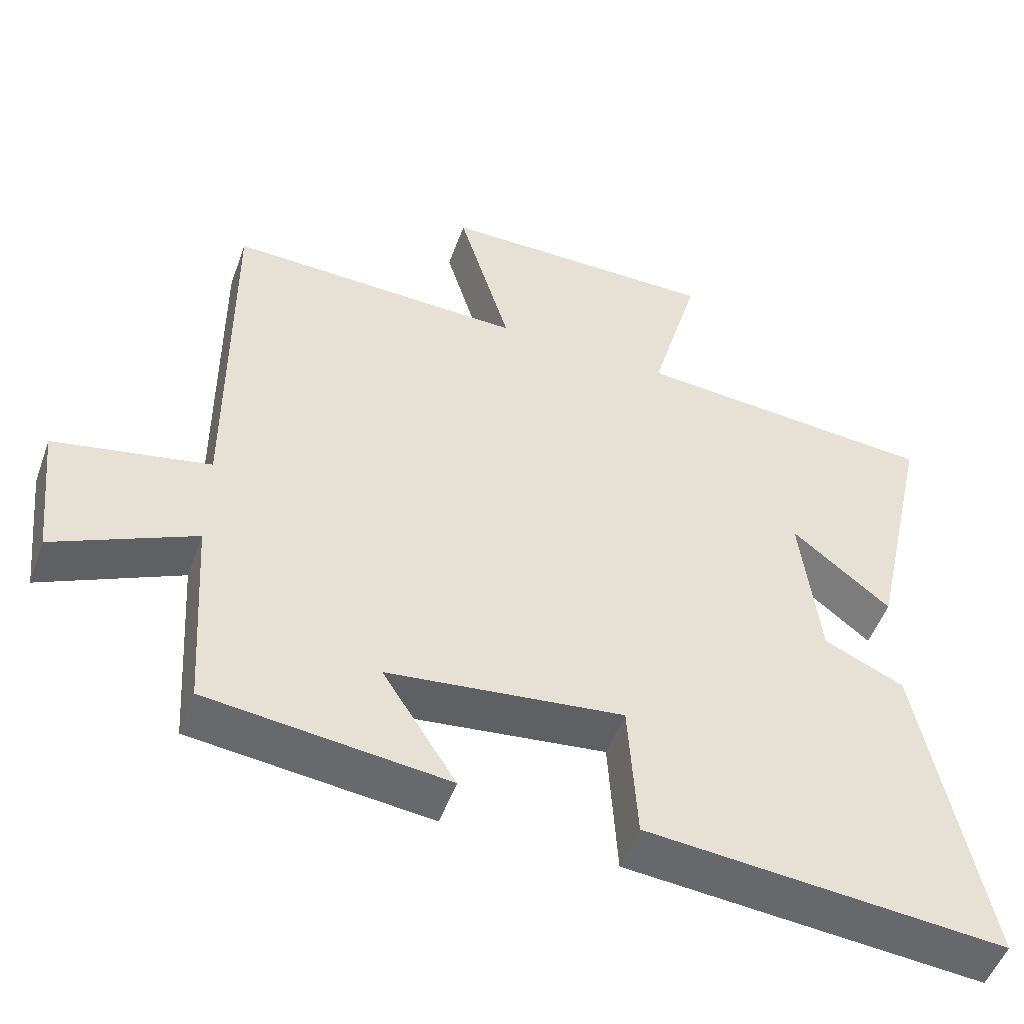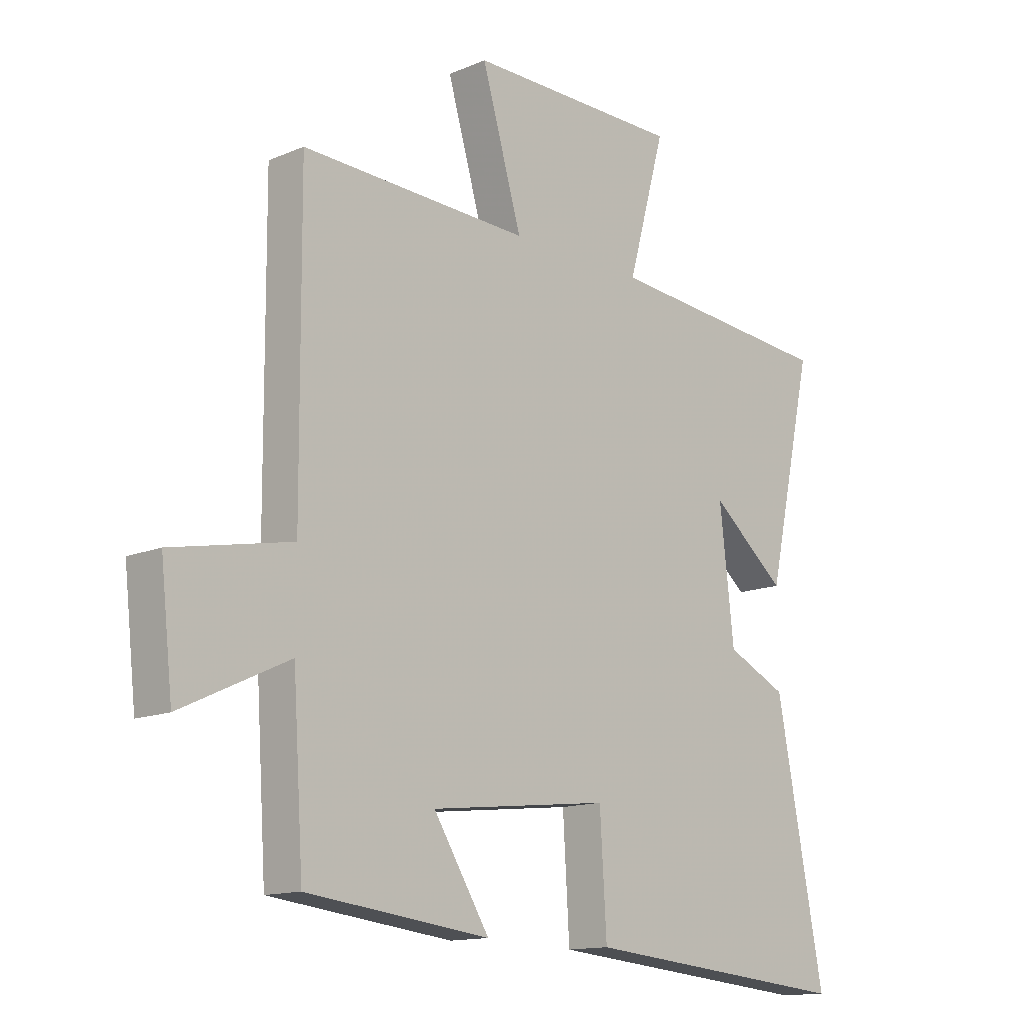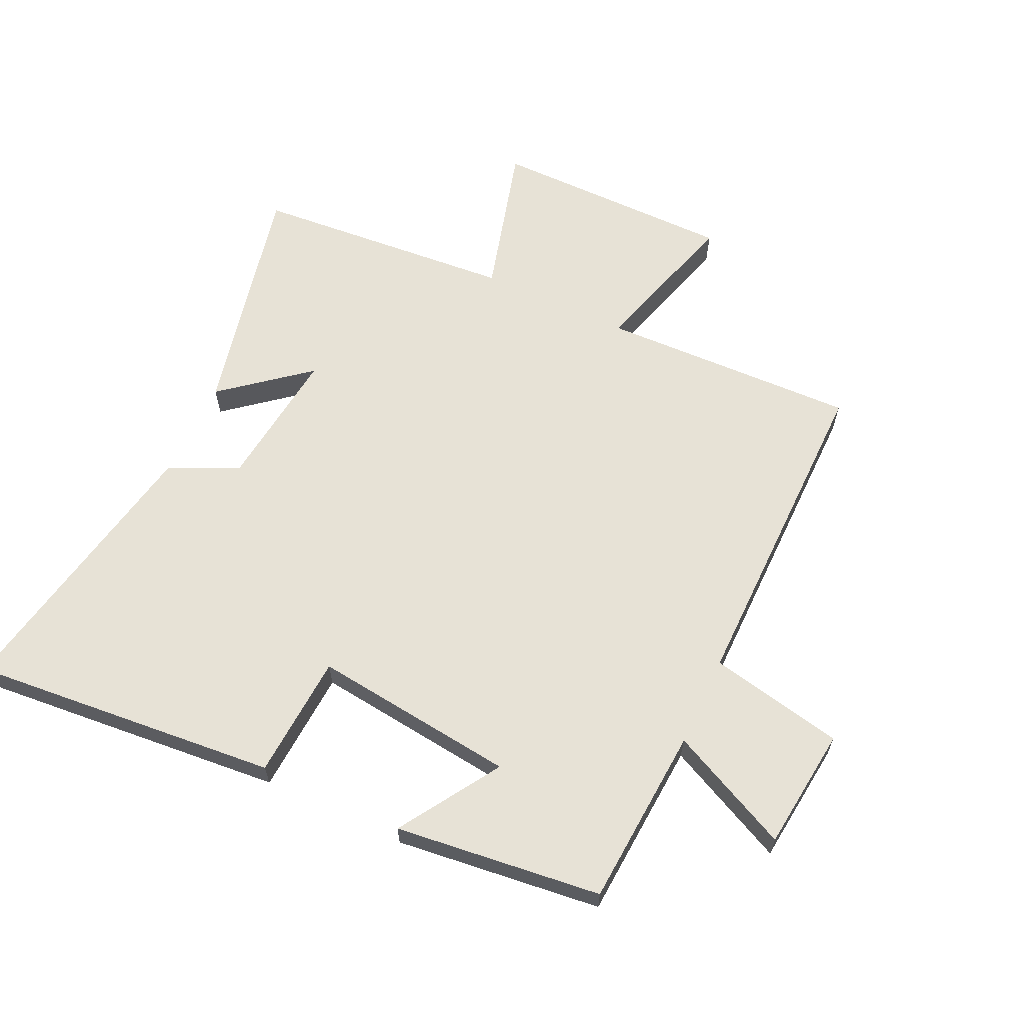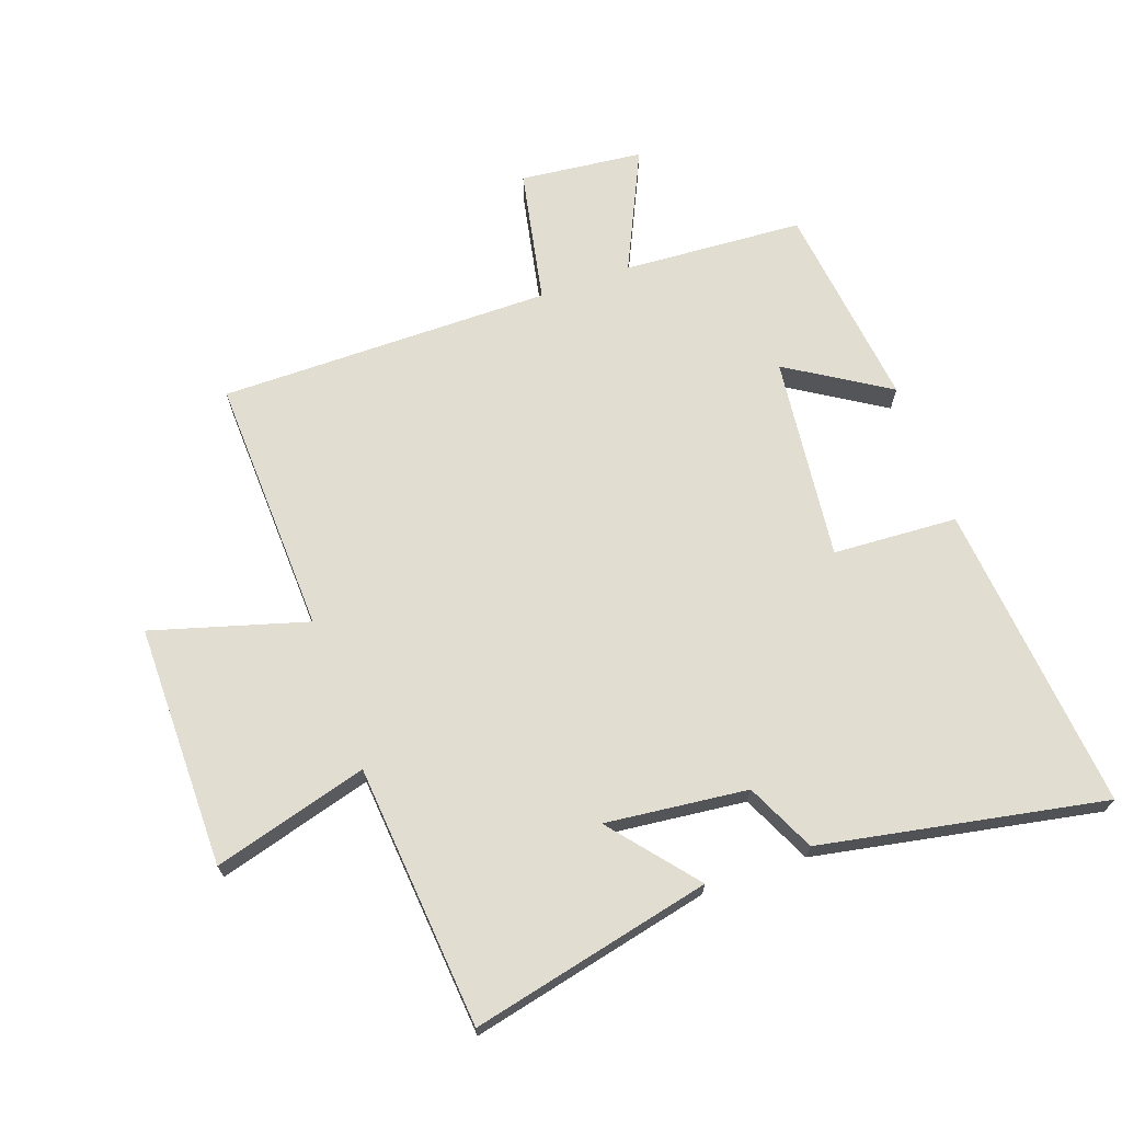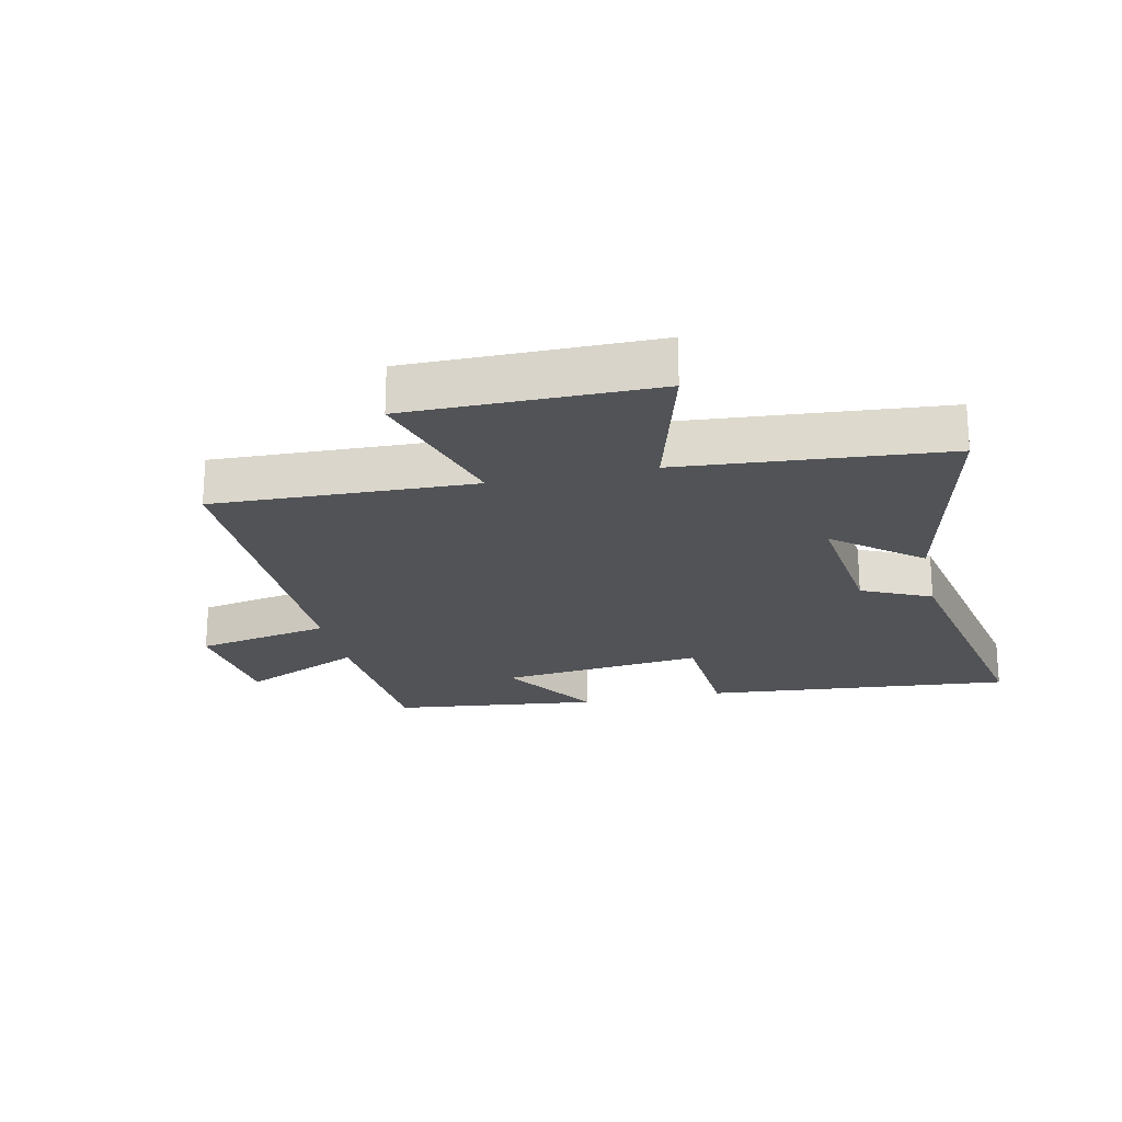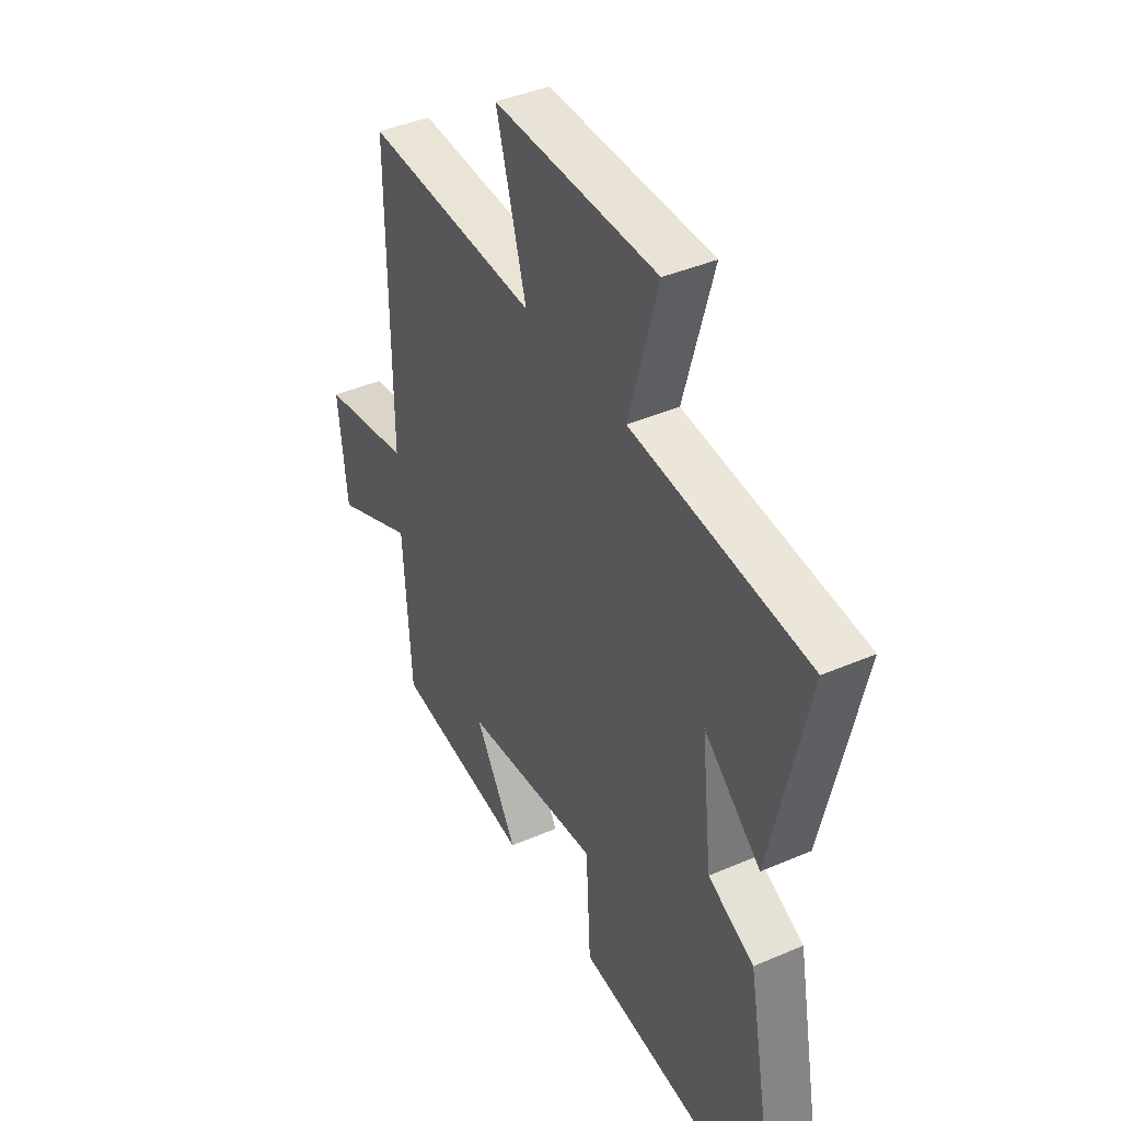
<metadata>
{"format":"obj","ext":"obj","renderer":"f3d","projection":"perspective","resolution":1024,"background":"white","views":[{"elev":-51.3,"azim":-19.6,"up":"+Z"},{"elev":-13.8,"azim":-46.7,"up":"+Z"},{"elev":63.0,"azim":-154.8,"up":"+Y"},{"elev":68.9,"azim":70.3,"up":"+Y"},{"elev":-21.7,"azim":12.4,"up":"+Y"},{"elev":41.4,"azim":62.4,"up":"+Z"}]}
</metadata>
<code>
v 0.586 0.07 0.465
v 0.5 0.07 0.078
v 0.363 0.07 0.19
v 0.389 0.07 -0.038
v 0.5 0.07 -0.09
v 0.587 0.07 -0.545
v 0.09 0.07 -0.5
v 0.078 0.07 -0.3
v -0.25 0.07 -0.338
v -0.148 0.07 -0.5
v -0.481 0.07 -0.461
v -0.5 0.07 -0.171
v -0.695 0.07 -0.263
v -0.717 0.07 -0.065
v -0.5 0.07 -0.021
v -0.503 0.07 0.514
v -0.087 0.07 0.5
v -0.16 0.07 0.748
v 0.232 0.07 0.748
v 0.163 0.07 0.5
v 0.586 0 0.465
v 0.5 0 0.078
v 0.363 0 0.19
v 0.389 0 -0.038
v 0.5 0 -0.09
v 0.587 0 -0.545
v 0.09 0 -0.5
v 0.078 0 -0.3
v -0.25 0 -0.338
v -0.148 0 -0.5
v -0.481 0 -0.461
v -0.5 0 -0.171
v -0.695 0 -0.263
v -0.717 0 -0.065
v -0.5 0 -0.021
v -0.503 0 0.514
v -0.087 0 0.5
v -0.16 0 0.748
v 0.232 0 0.748
v 0.163 0 0.5
f 17 18 19 20
f 17 20 1
f 15 16 17 1
f 12 13 14 15
f 9 10 11 12
f 8 9 12 15
f 5 6 7 8
f 4 5 8 15
f 3 4 15
f 1 2 3
f 1 3 15
f 40 39 38 37
f 21 40 37
f 21 37 36 35
f 35 34 33 32
f 32 31 30 29
f 35 32 29 28
f 28 27 26 25
f 35 28 25 24
f 35 24 23
f 23 22 21
f 35 23 21
f 1 21 22 2
f 2 22 23 3
f 3 23 24 4
f 4 24 25 5
f 5 25 26 6
f 6 26 27 7
f 7 27 28 8
f 8 28 29 9
f 9 29 30 10
f 10 30 31 11
f 11 31 32 12
f 12 32 33 13
f 13 33 34 14
f 14 34 35 15
f 15 35 36 16
f 16 36 37 17
f 17 37 38 18
f 18 38 39 19
f 19 39 40 20
f 20 40 21 1

</code>
